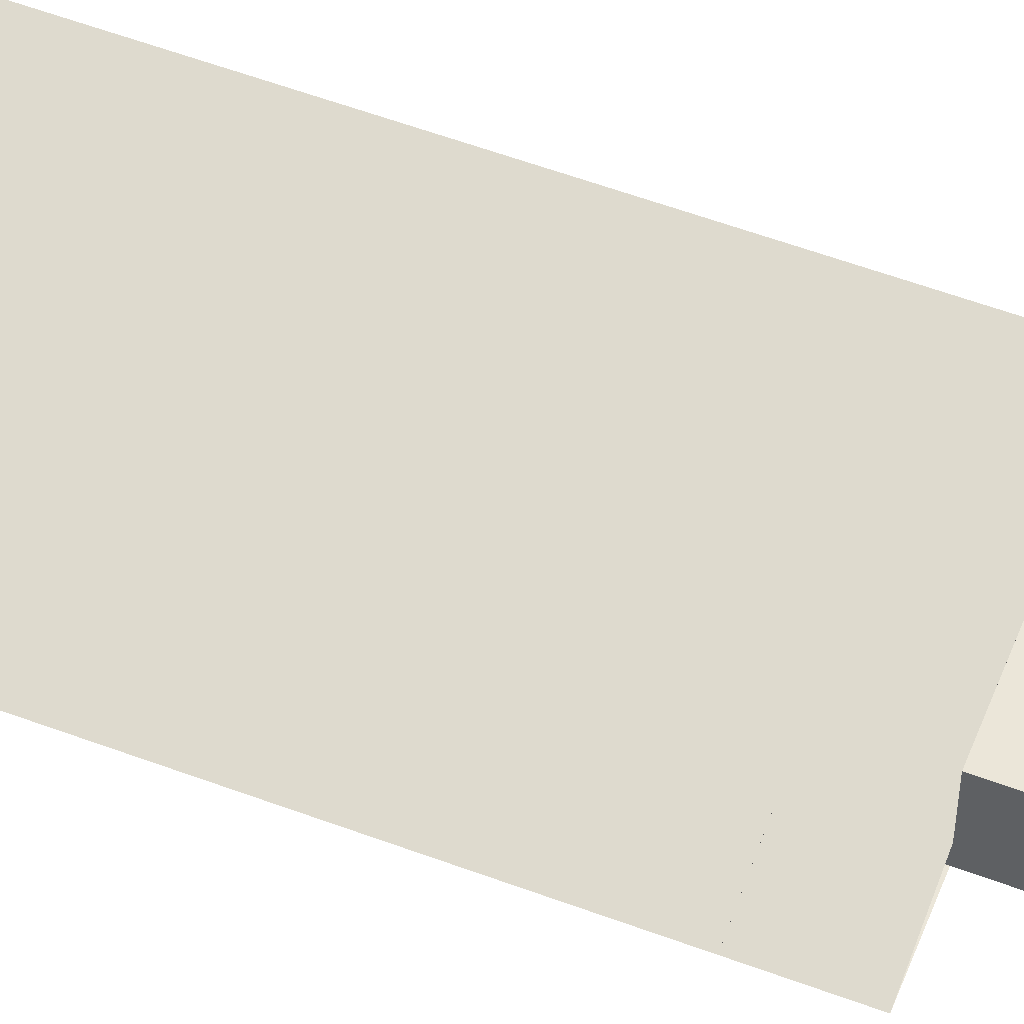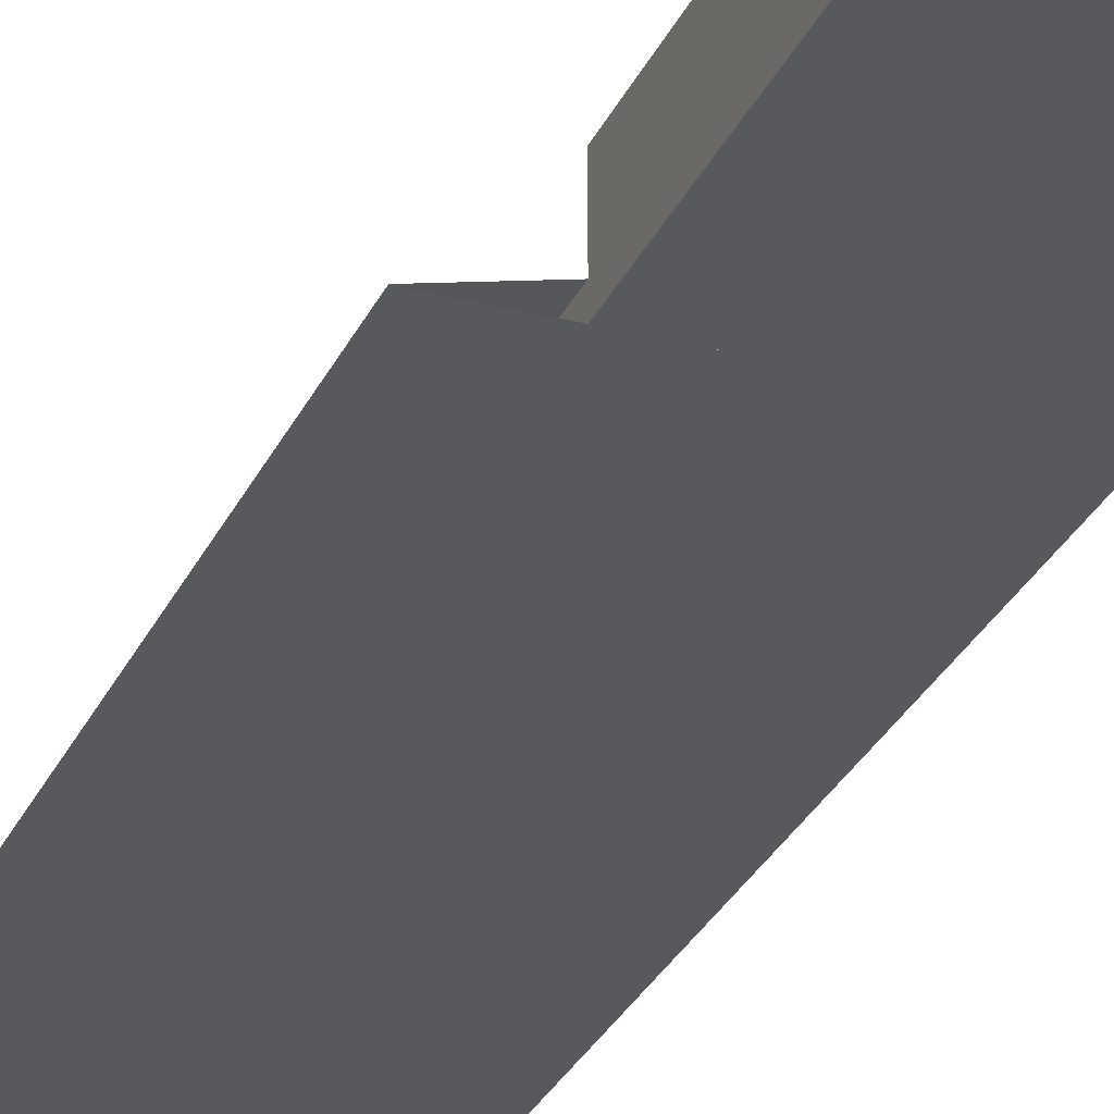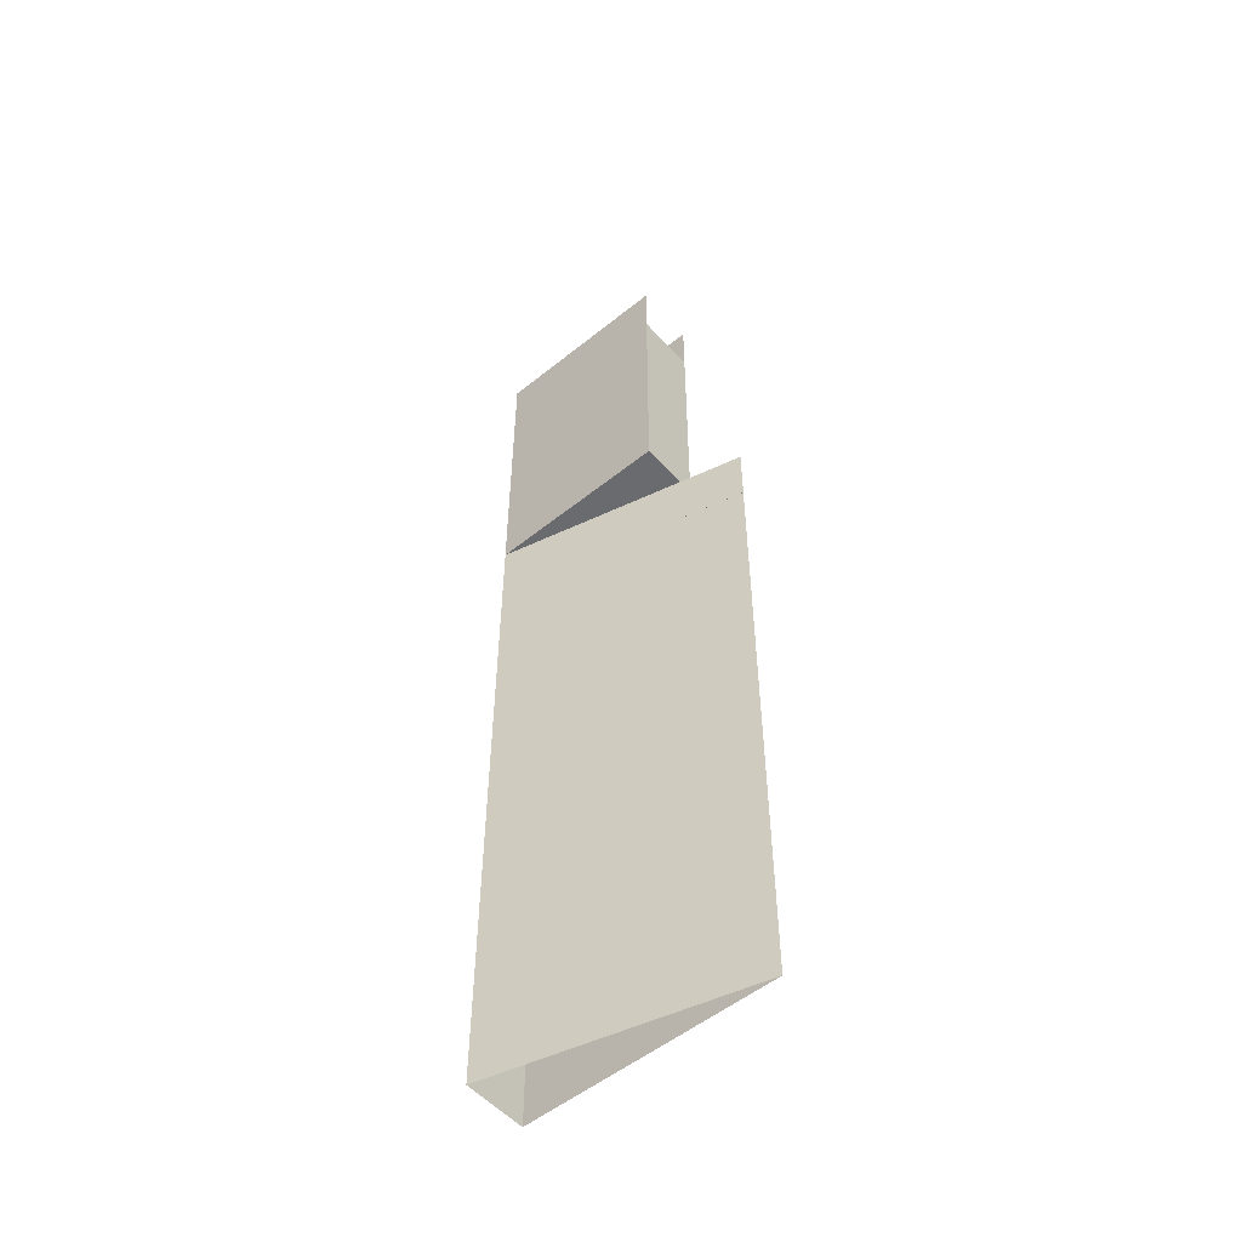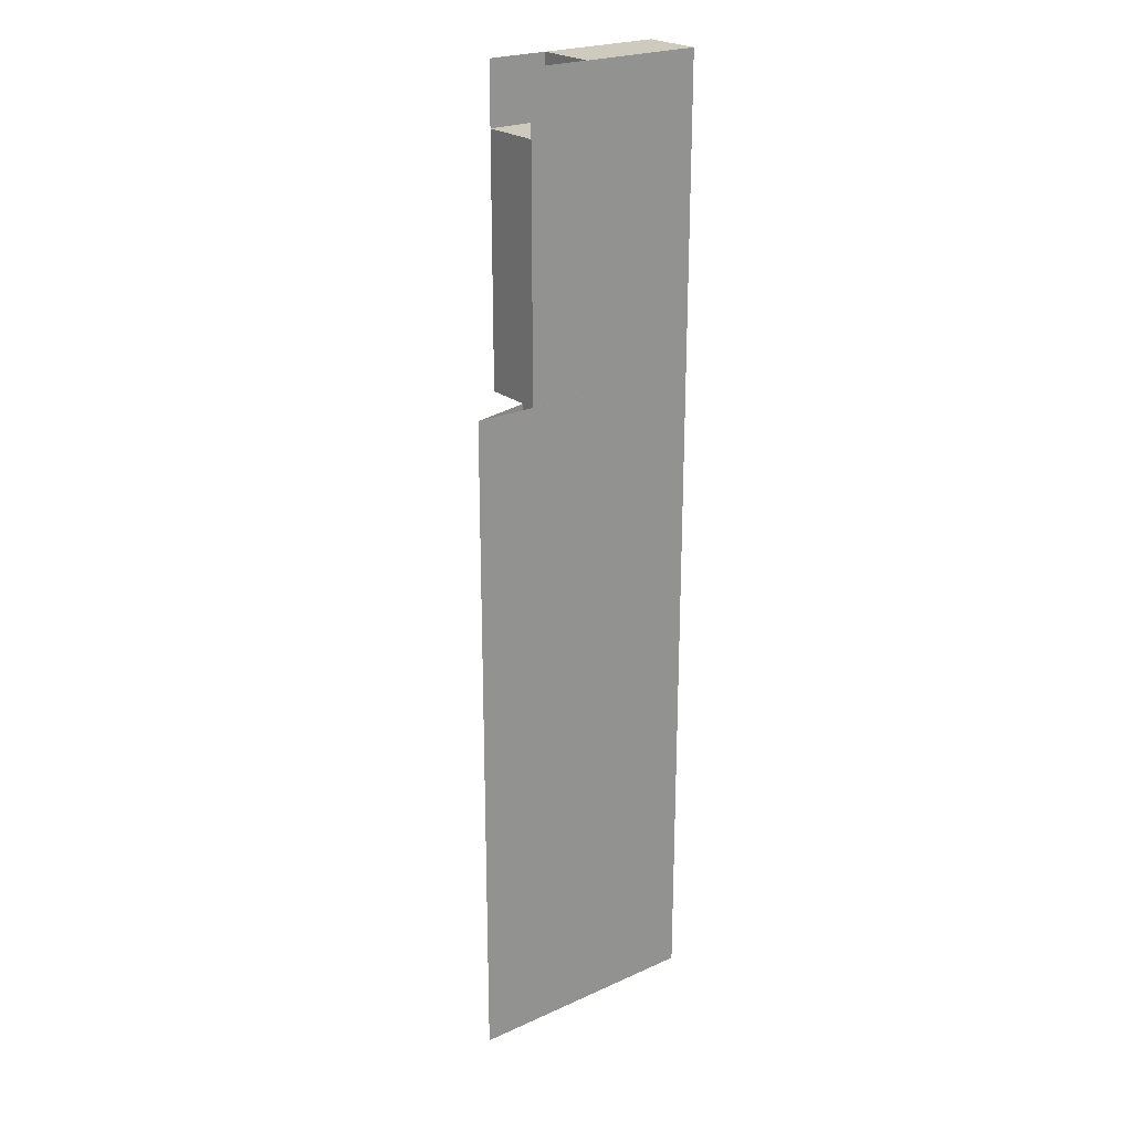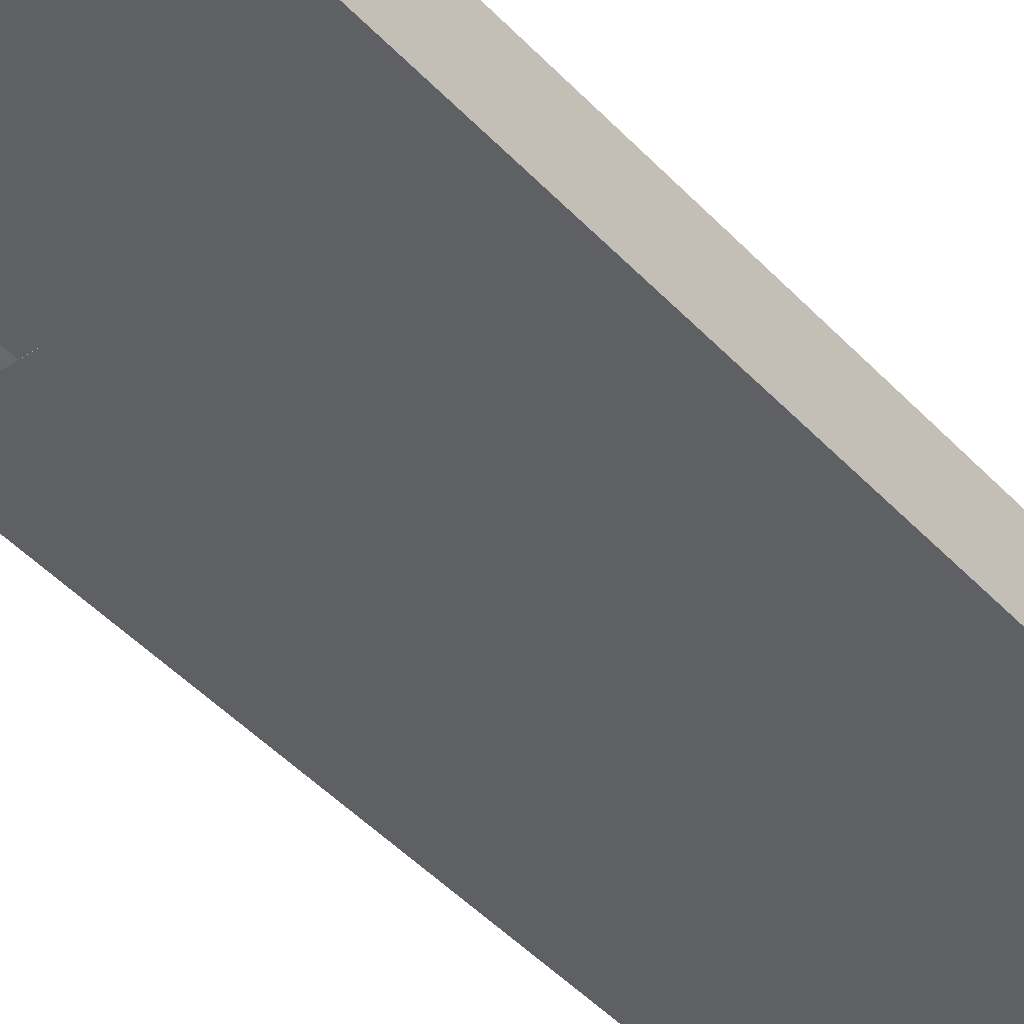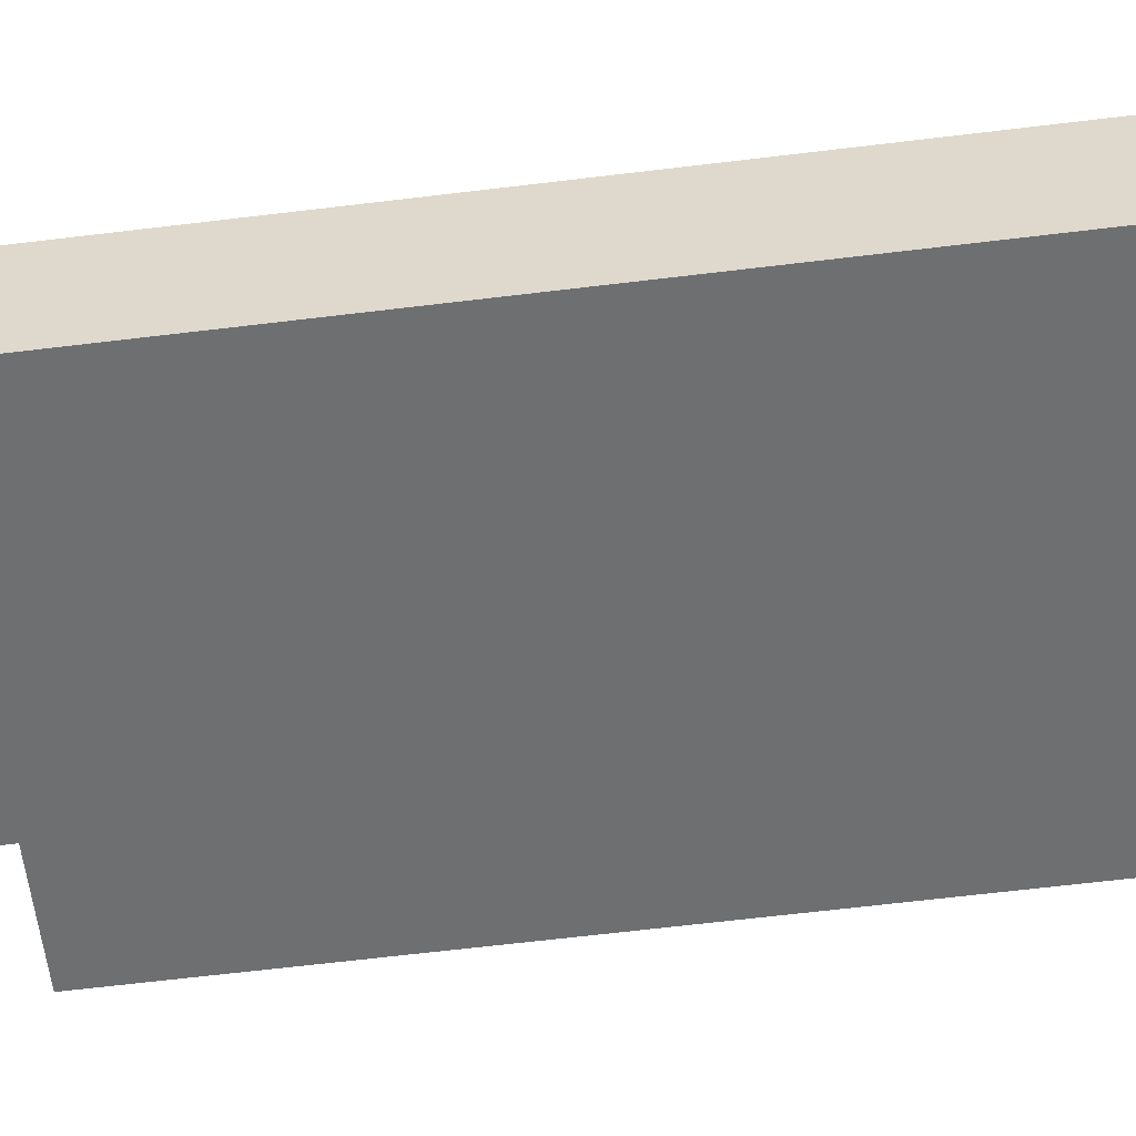
<metadata>
{"format":"obj","ext":"obj","renderer":"f3d","projection":"perspective","resolution":1024,"background":"white","views":[{"elev":55.8,"azim":-68.5,"up":"+Y"},{"elev":-29.1,"azim":-21.1,"up":"+Y"},{"elev":-53.3,"azim":-139.3,"up":"+Z"},{"elev":23.2,"azim":-37.3,"up":"+Z"},{"elev":-43.5,"azim":38.7,"up":"+Y"},{"elev":-54.5,"azim":97.7,"up":"+Y"}]}
</metadata>
<code>
o Default
v -0.1875 0 -0.1875
v -0.1875 0.0625 -0.125
v -0.1875 0.0625 -0.1875
v -0.1875 0 -0.125
v -0.1875 0 -0.25
v -0.1875 0.0625 -0.25
v -0.1875 0 -0.3125
v -0.1875 0.0625 -0.3125
v 0 -4.163e-17 0
v -0.1875 -4.163e-17 0
v 0 4.163e-17 -0.3125
v -0.1875 0.0625 0
v 0 0.0624 -0.3125
v 0 0.0625 0
v -0.25 0 -0.375
v -0.1875 0 -0.375
v -0.1875 0.01562 -0.375
v -0.1875 0.01562 -0.3125
v 0 0.06247 -1
v 0 0 -1
v -0.25 -3.242e-05 -1
v -0.25 -0.0001012 -0.3125
v 0 0 -0.25
v 0 0.0625 -0.25
v 0 0 -0.1875
v 0 0.0625 -0.1875
v 0 0 -0.125
v 0 0.0625 -0.125
v 0 0 -0.0625
v 0 0.0625 -0.0625
v -0.0625 0 0
v -0.0625 0.0625 0
v -0.125 0 0
v -0.125 0.0625 0
v -0.125 0 -0.0625
v -0.125 0.0625 -0.0625
v -0.1875 0 -0.0625
v -0.1875 0.0625 -0.0625
v -0.0625 0.0625 -0.3125
v -0.0625 0 -0.3125
v -0.125 0.0625 -0.3125
v -0.125 0 -0.3125
g Knife
f 1 2 3
f 1 4 2
f 5 3 6
f 5 1 3
f 7 6 8
f 7 5 6
f 7 9 10
f 7 11 9
f 12 13 8
f 12 14 13
f 15 16 17
f 16 18 17
f 16 7 18
f 7 13 18
f 7 11 13
f 11 19 13
f 11 20 19
f 21 11 22
f 21 20 11
f 22 19 21
f 22 13 19
f 23 13 24
f 23 11 13
f 25 24 26
f 25 23 24
f 27 26 28
f 27 25 26
f 29 28 30
f 29 27 28
f 9 30 14
f 9 29 30
f 31 14 32
f 31 9 14
f 33 32 34
f 33 31 32
f 35 34 36
f 35 33 34
f 37 36 38
f 37 35 36
f 11 39 13
f 11 40 39
f 40 41 39
f 40 42 41
f 42 8 41
f 42 7 8
f 4 38 2
f 4 37 38

</code>
